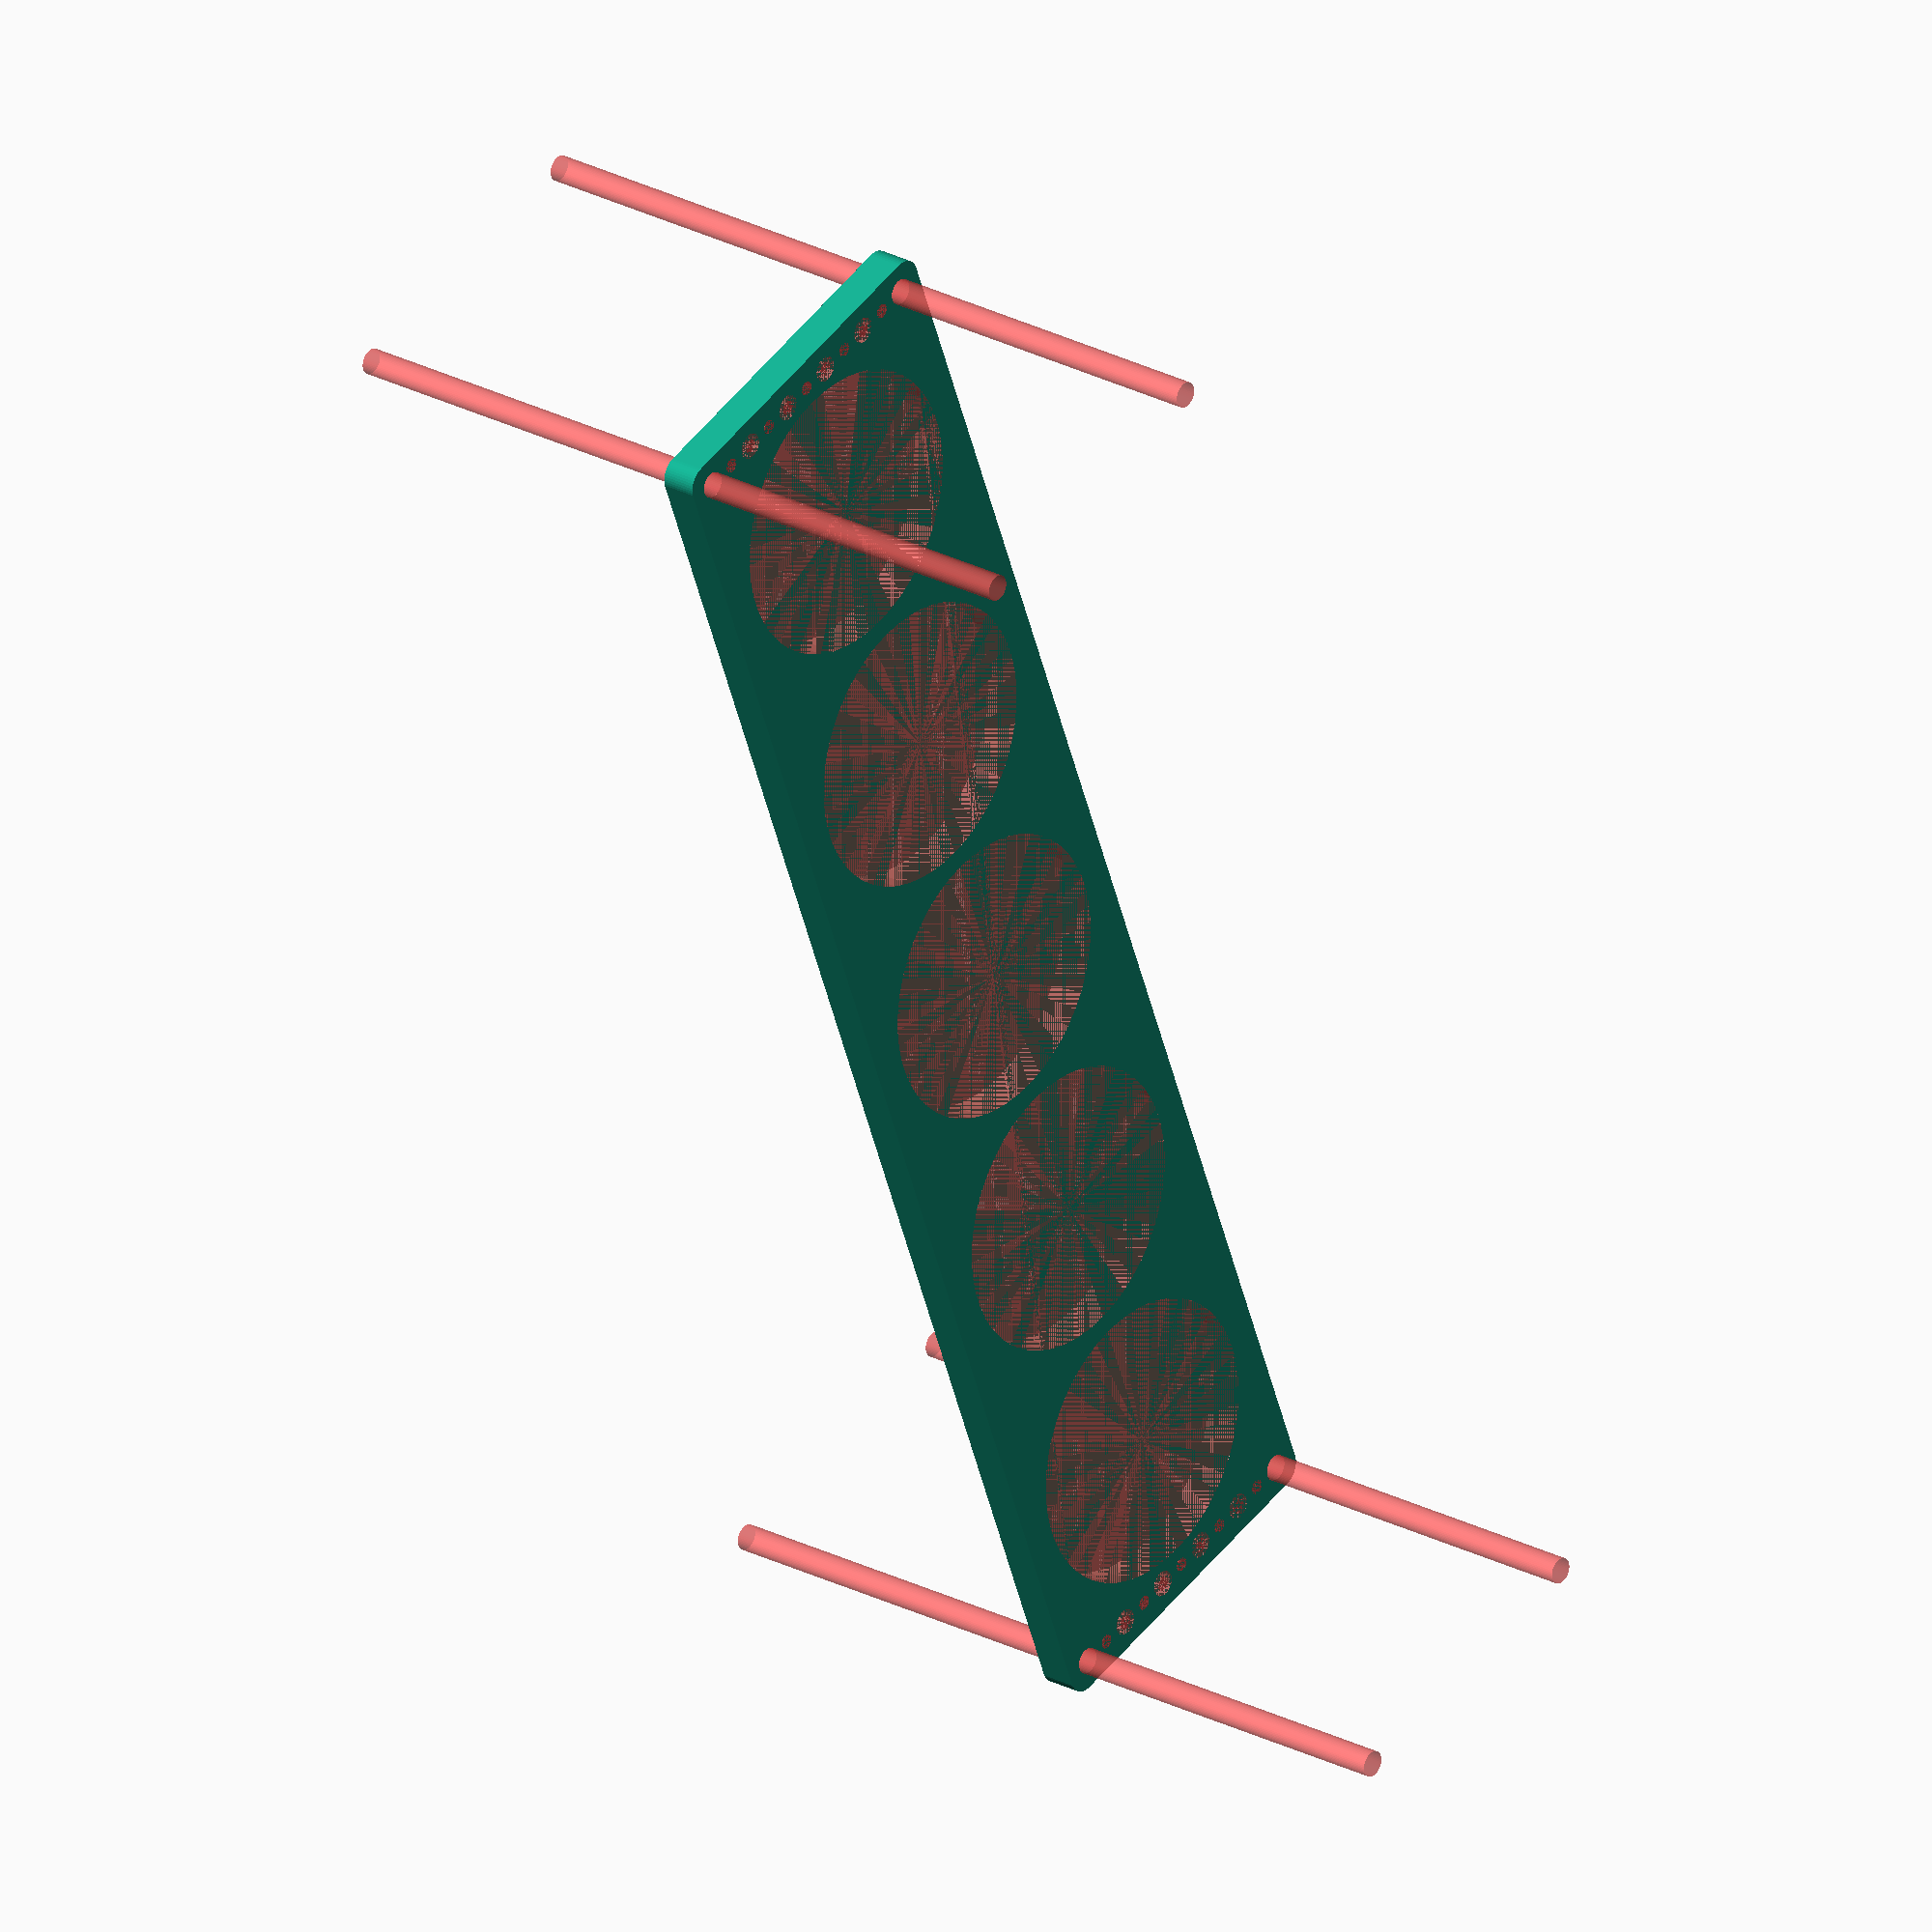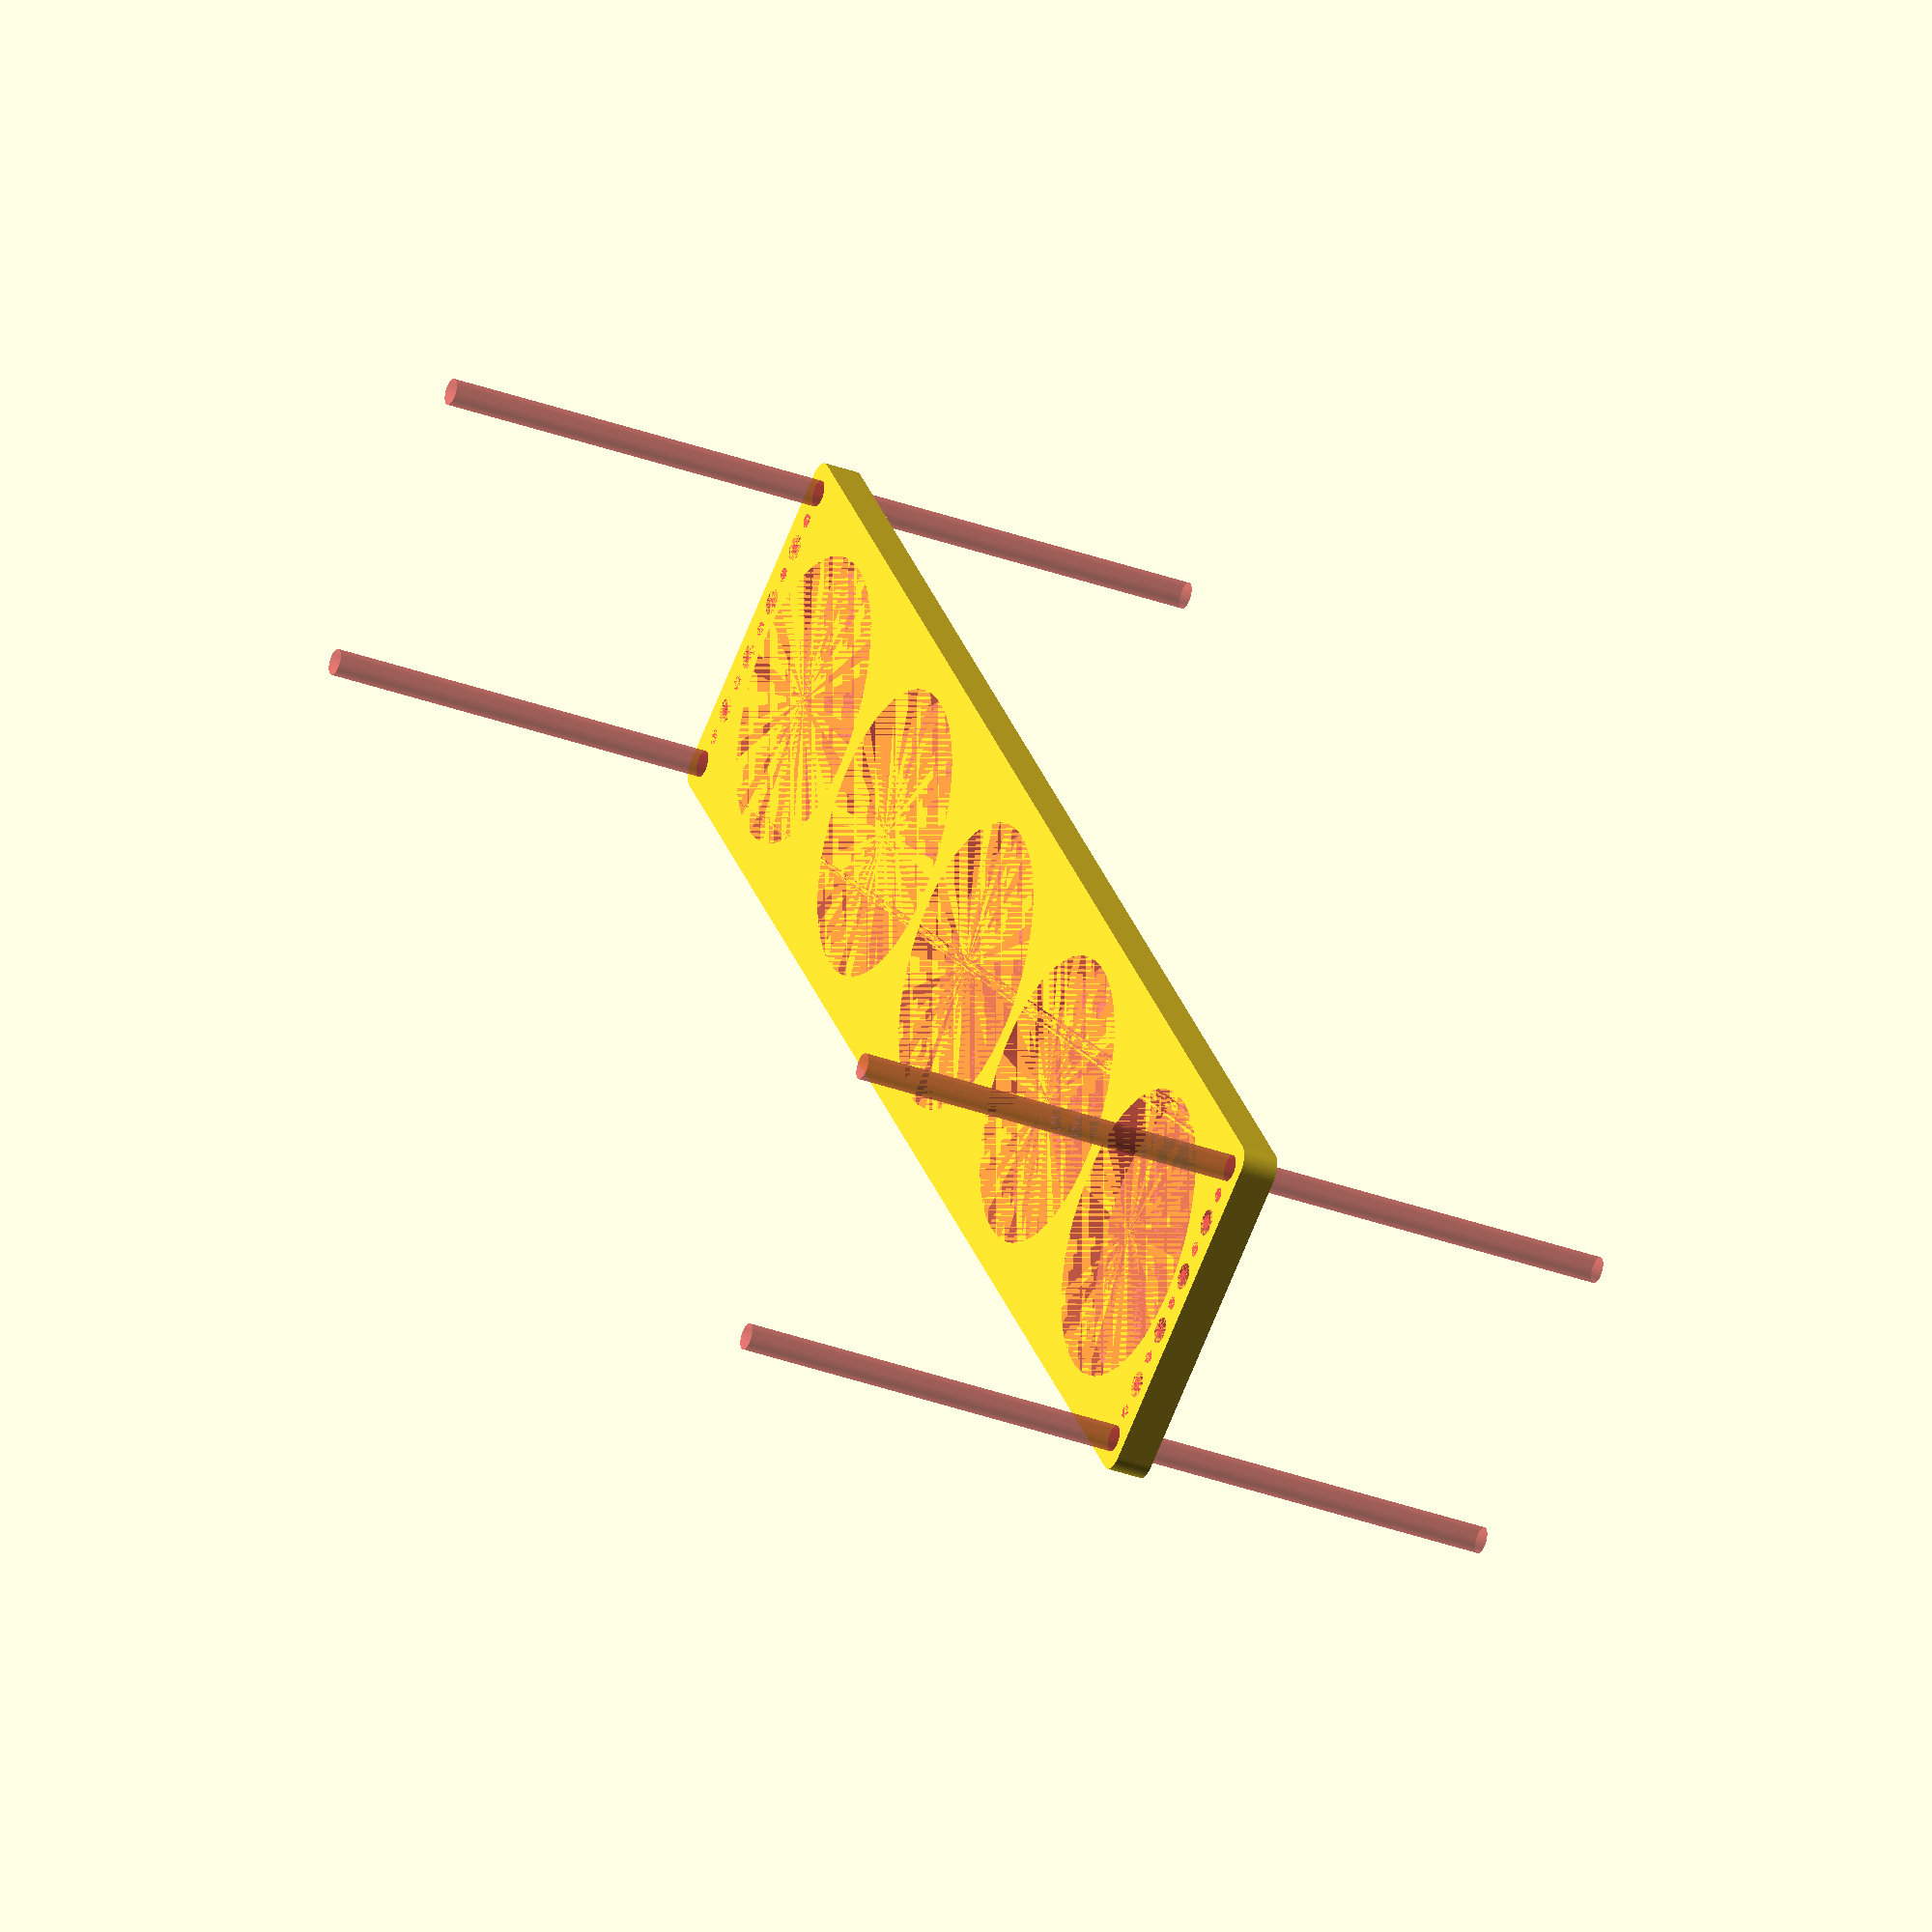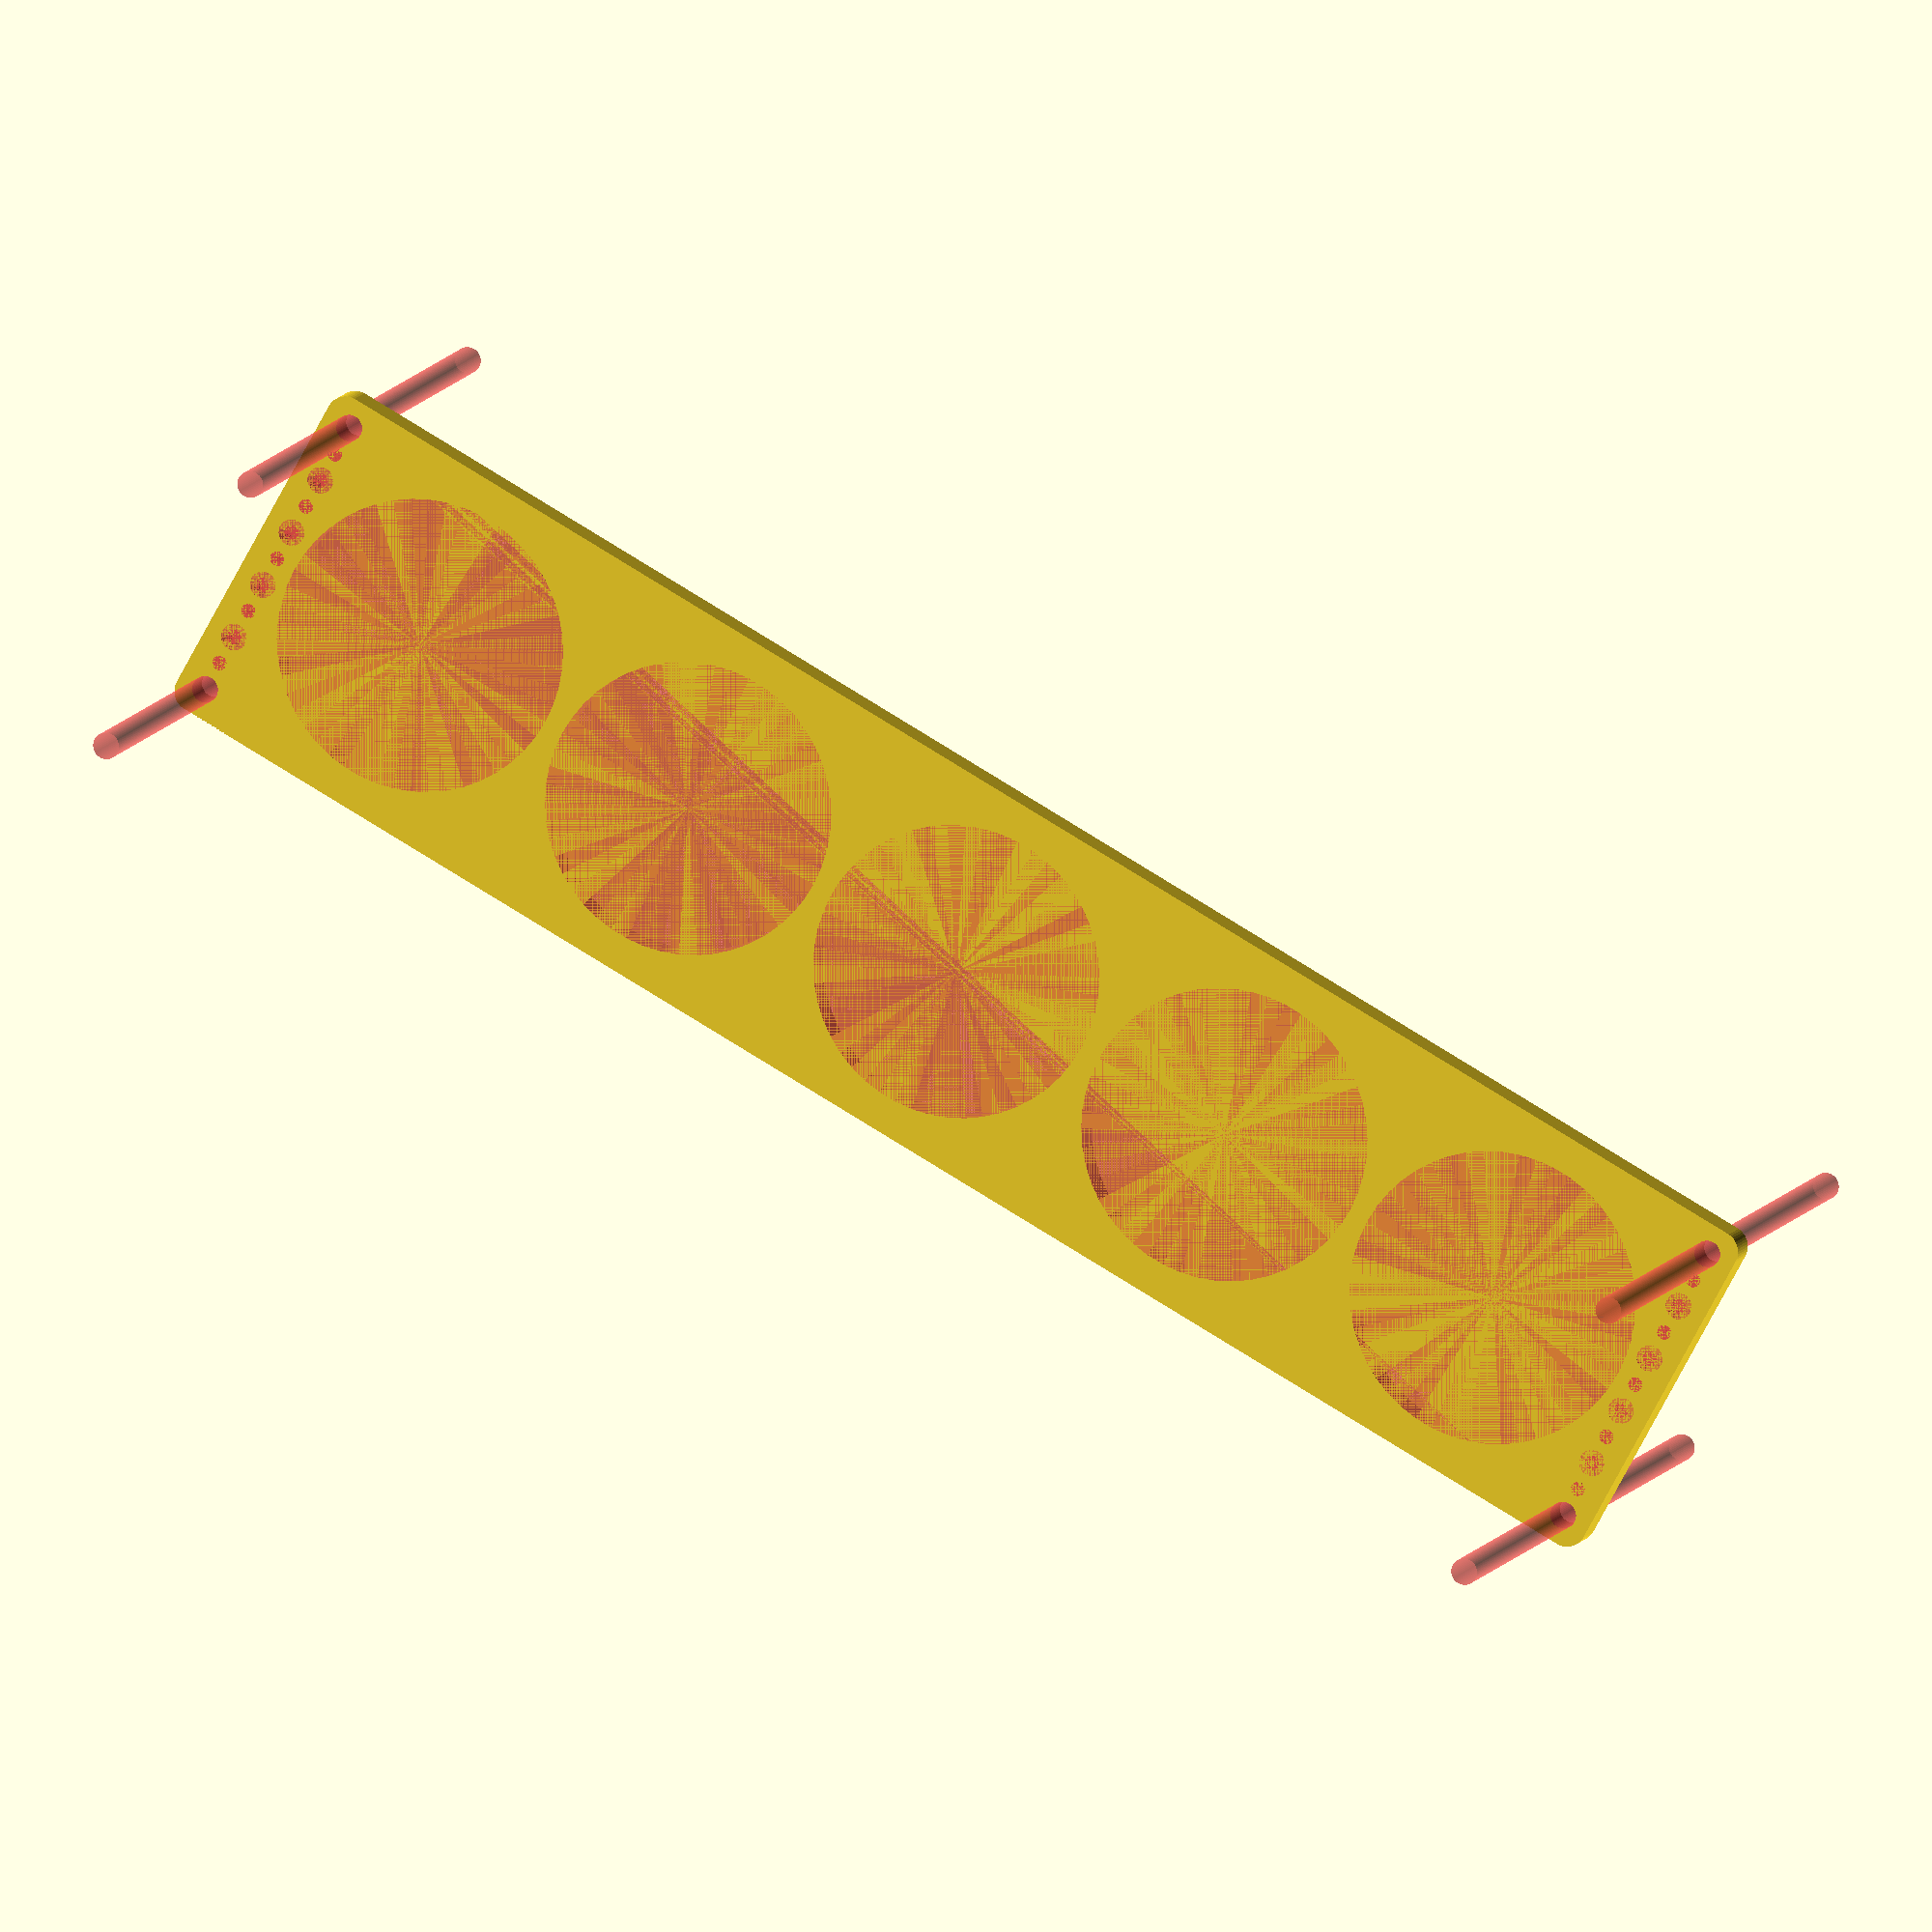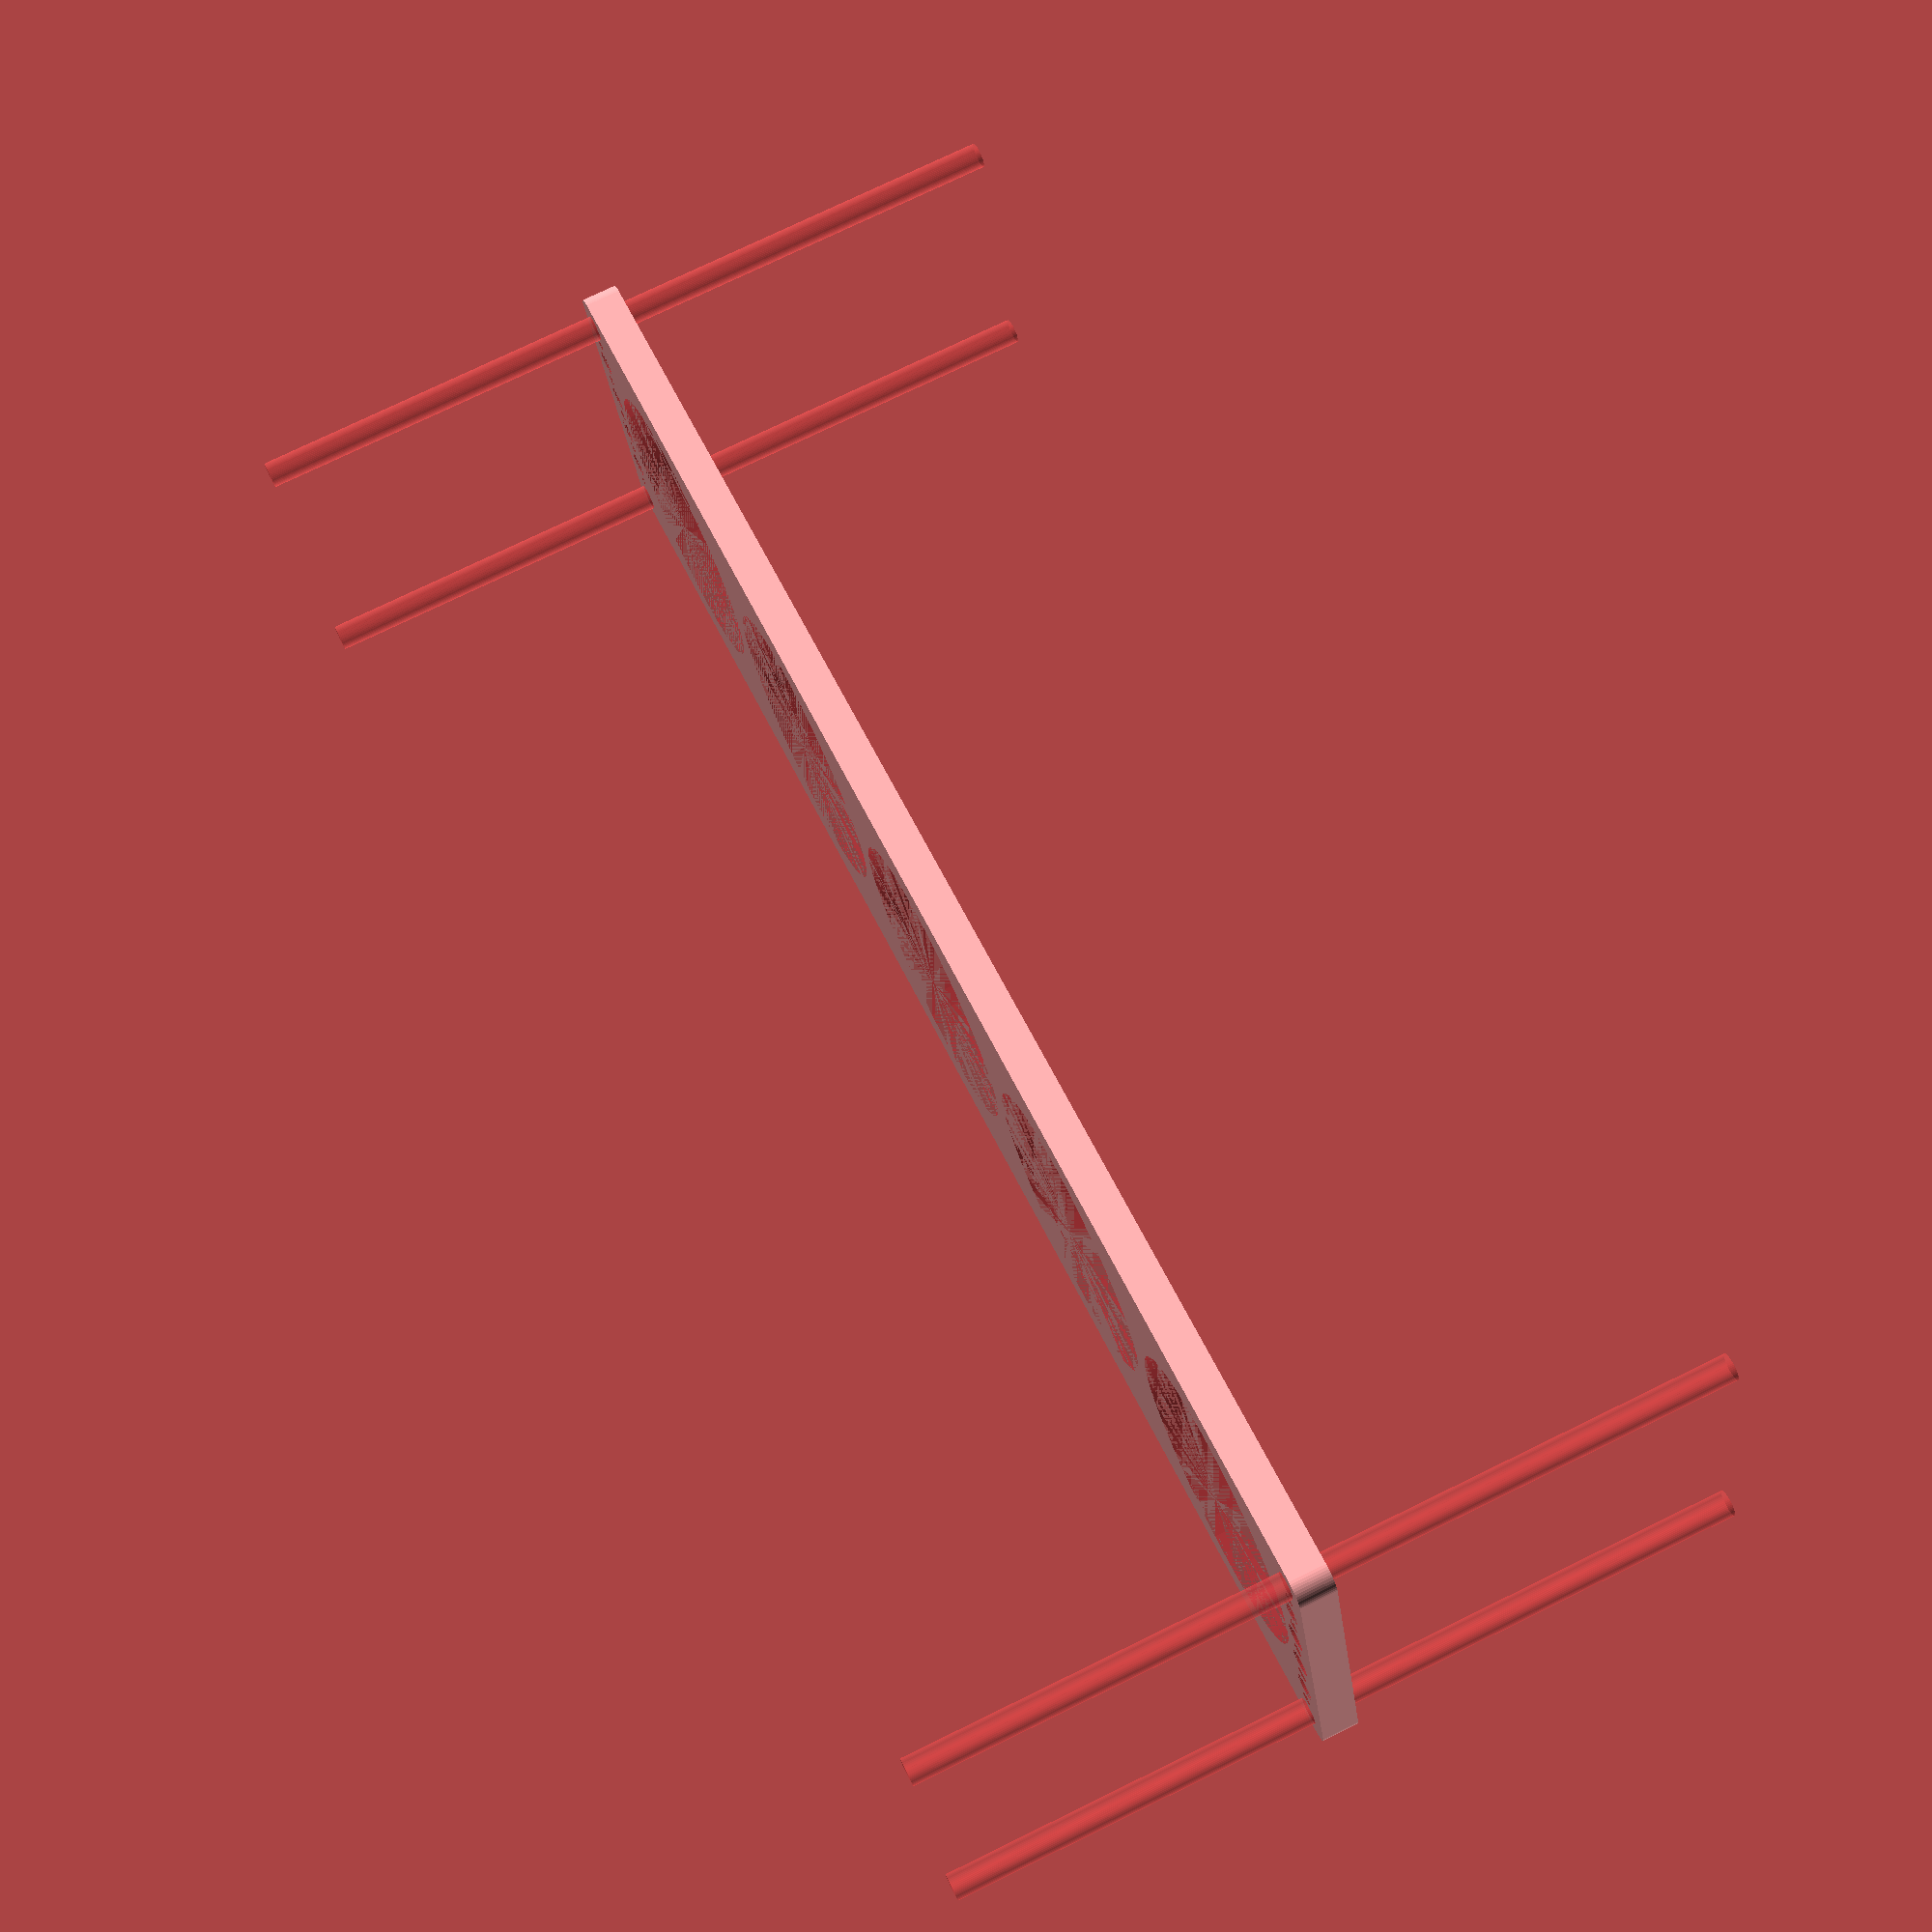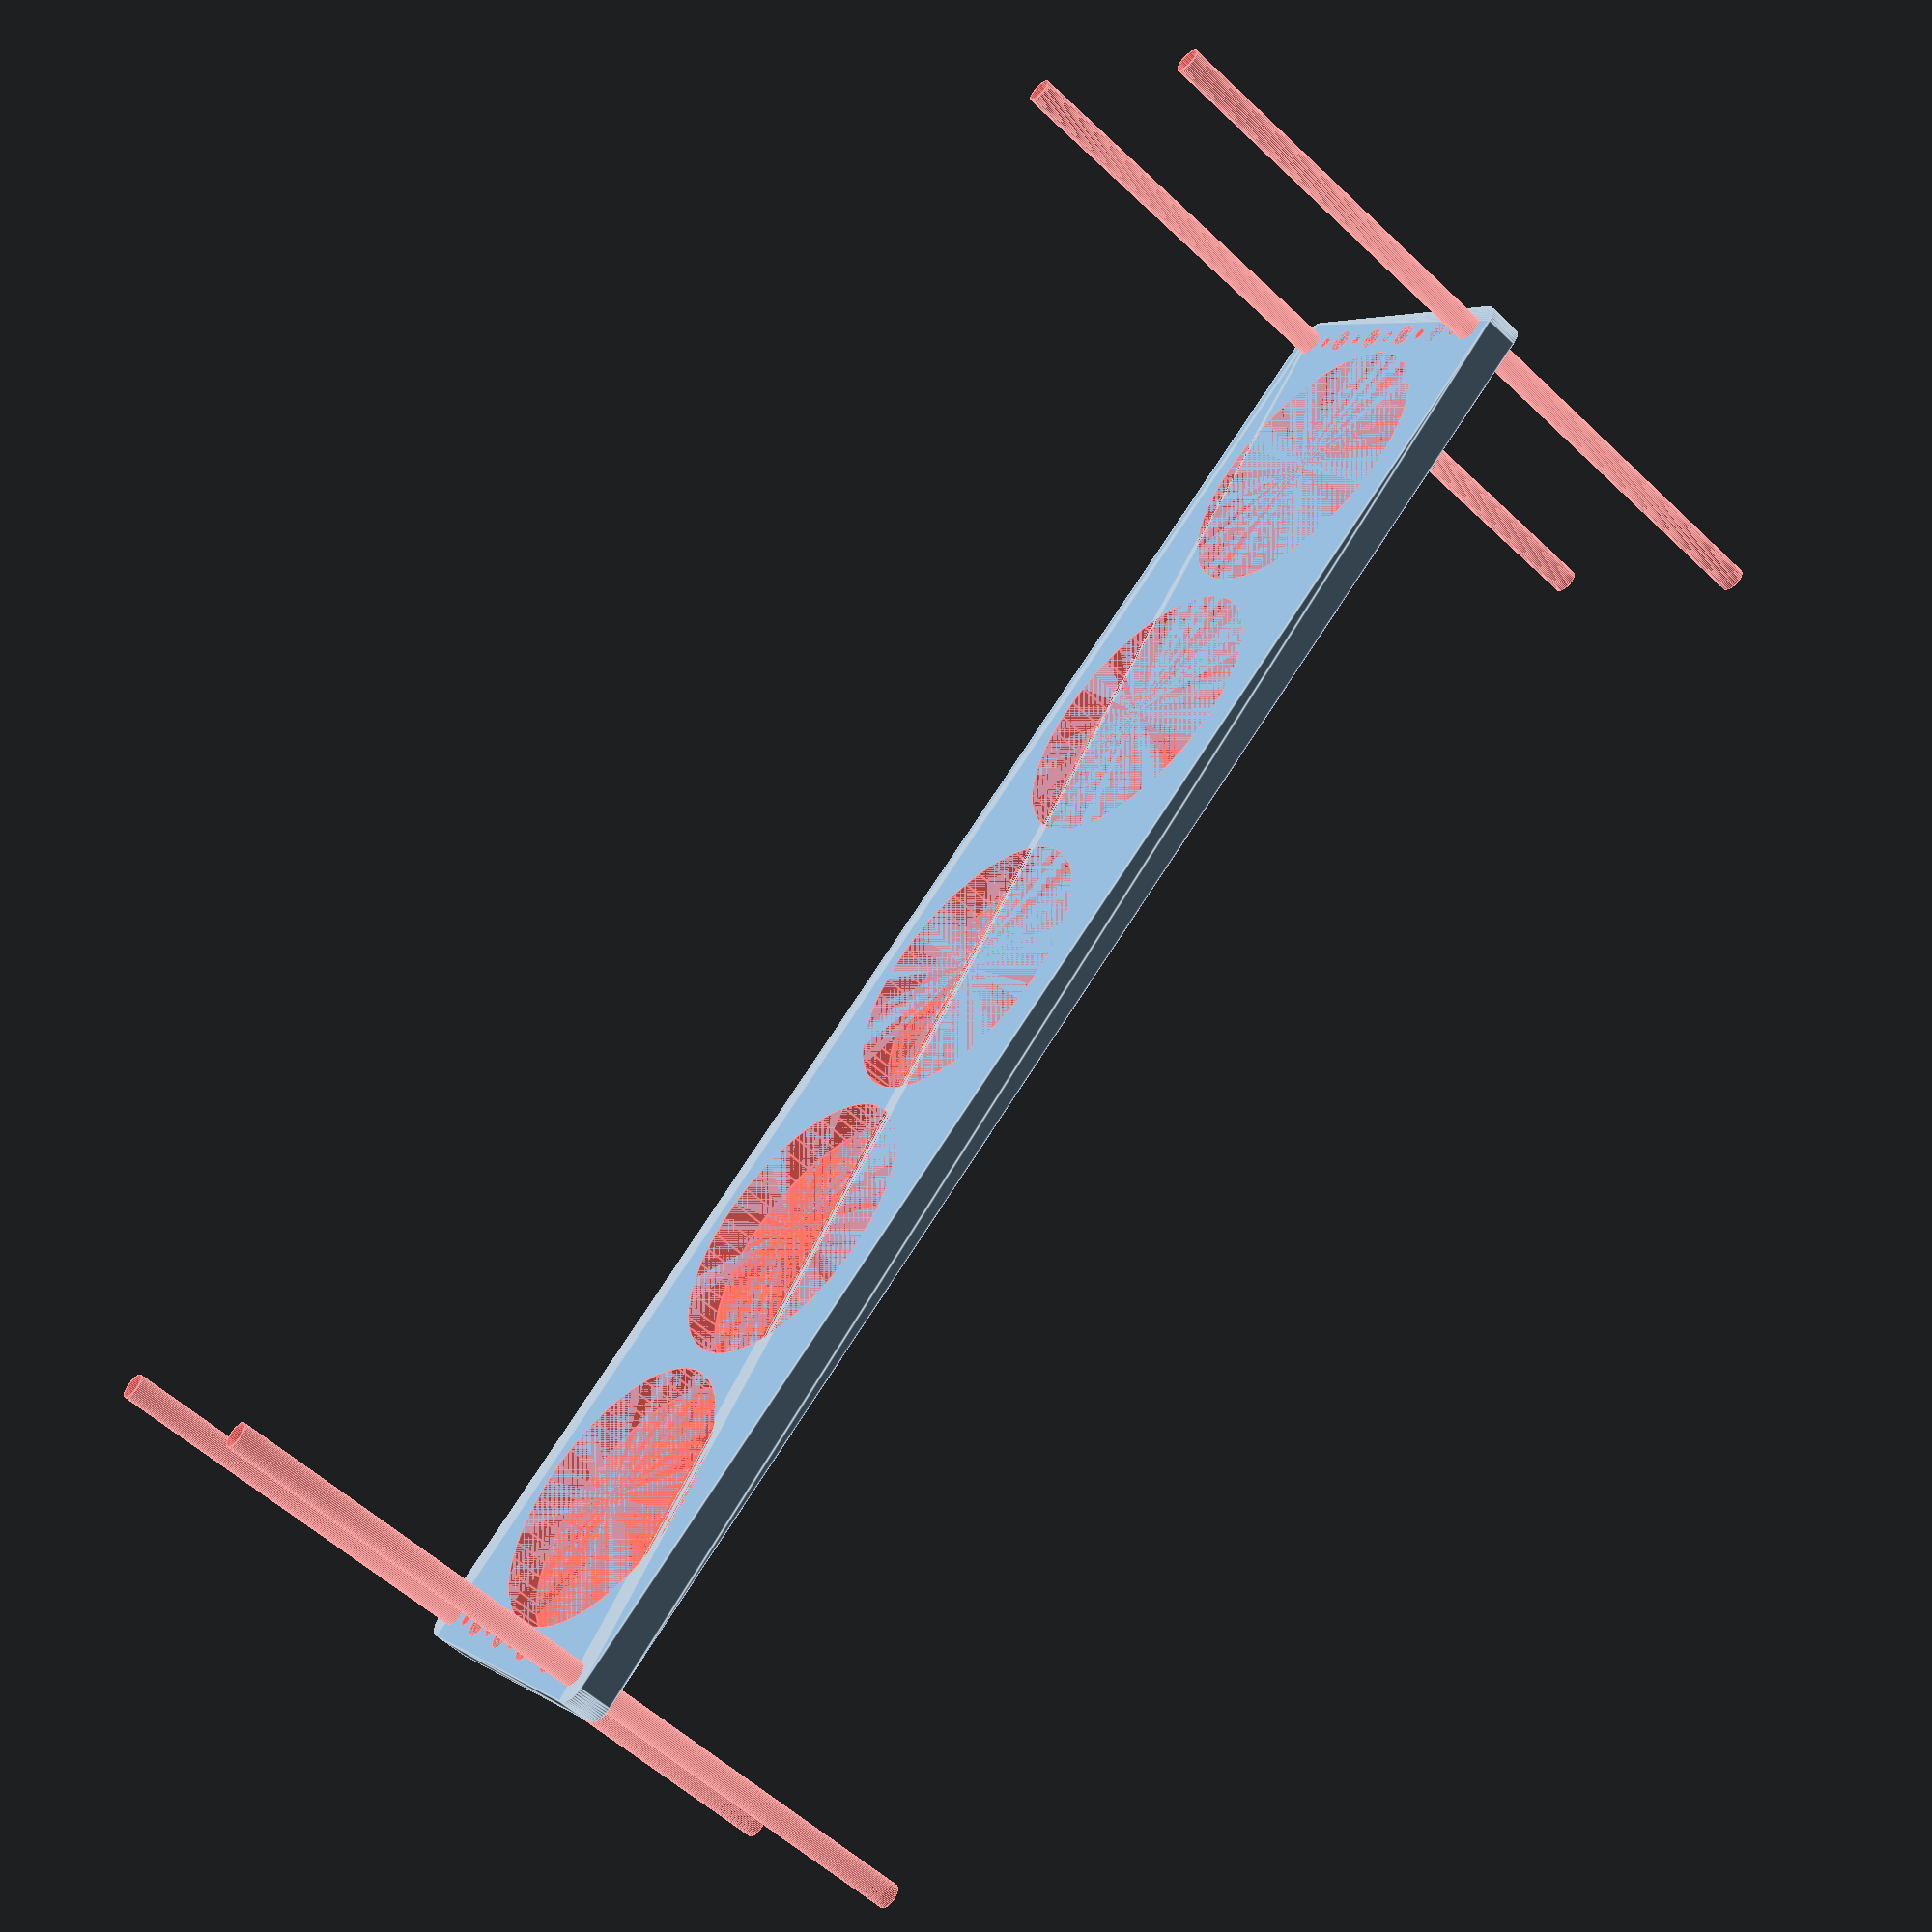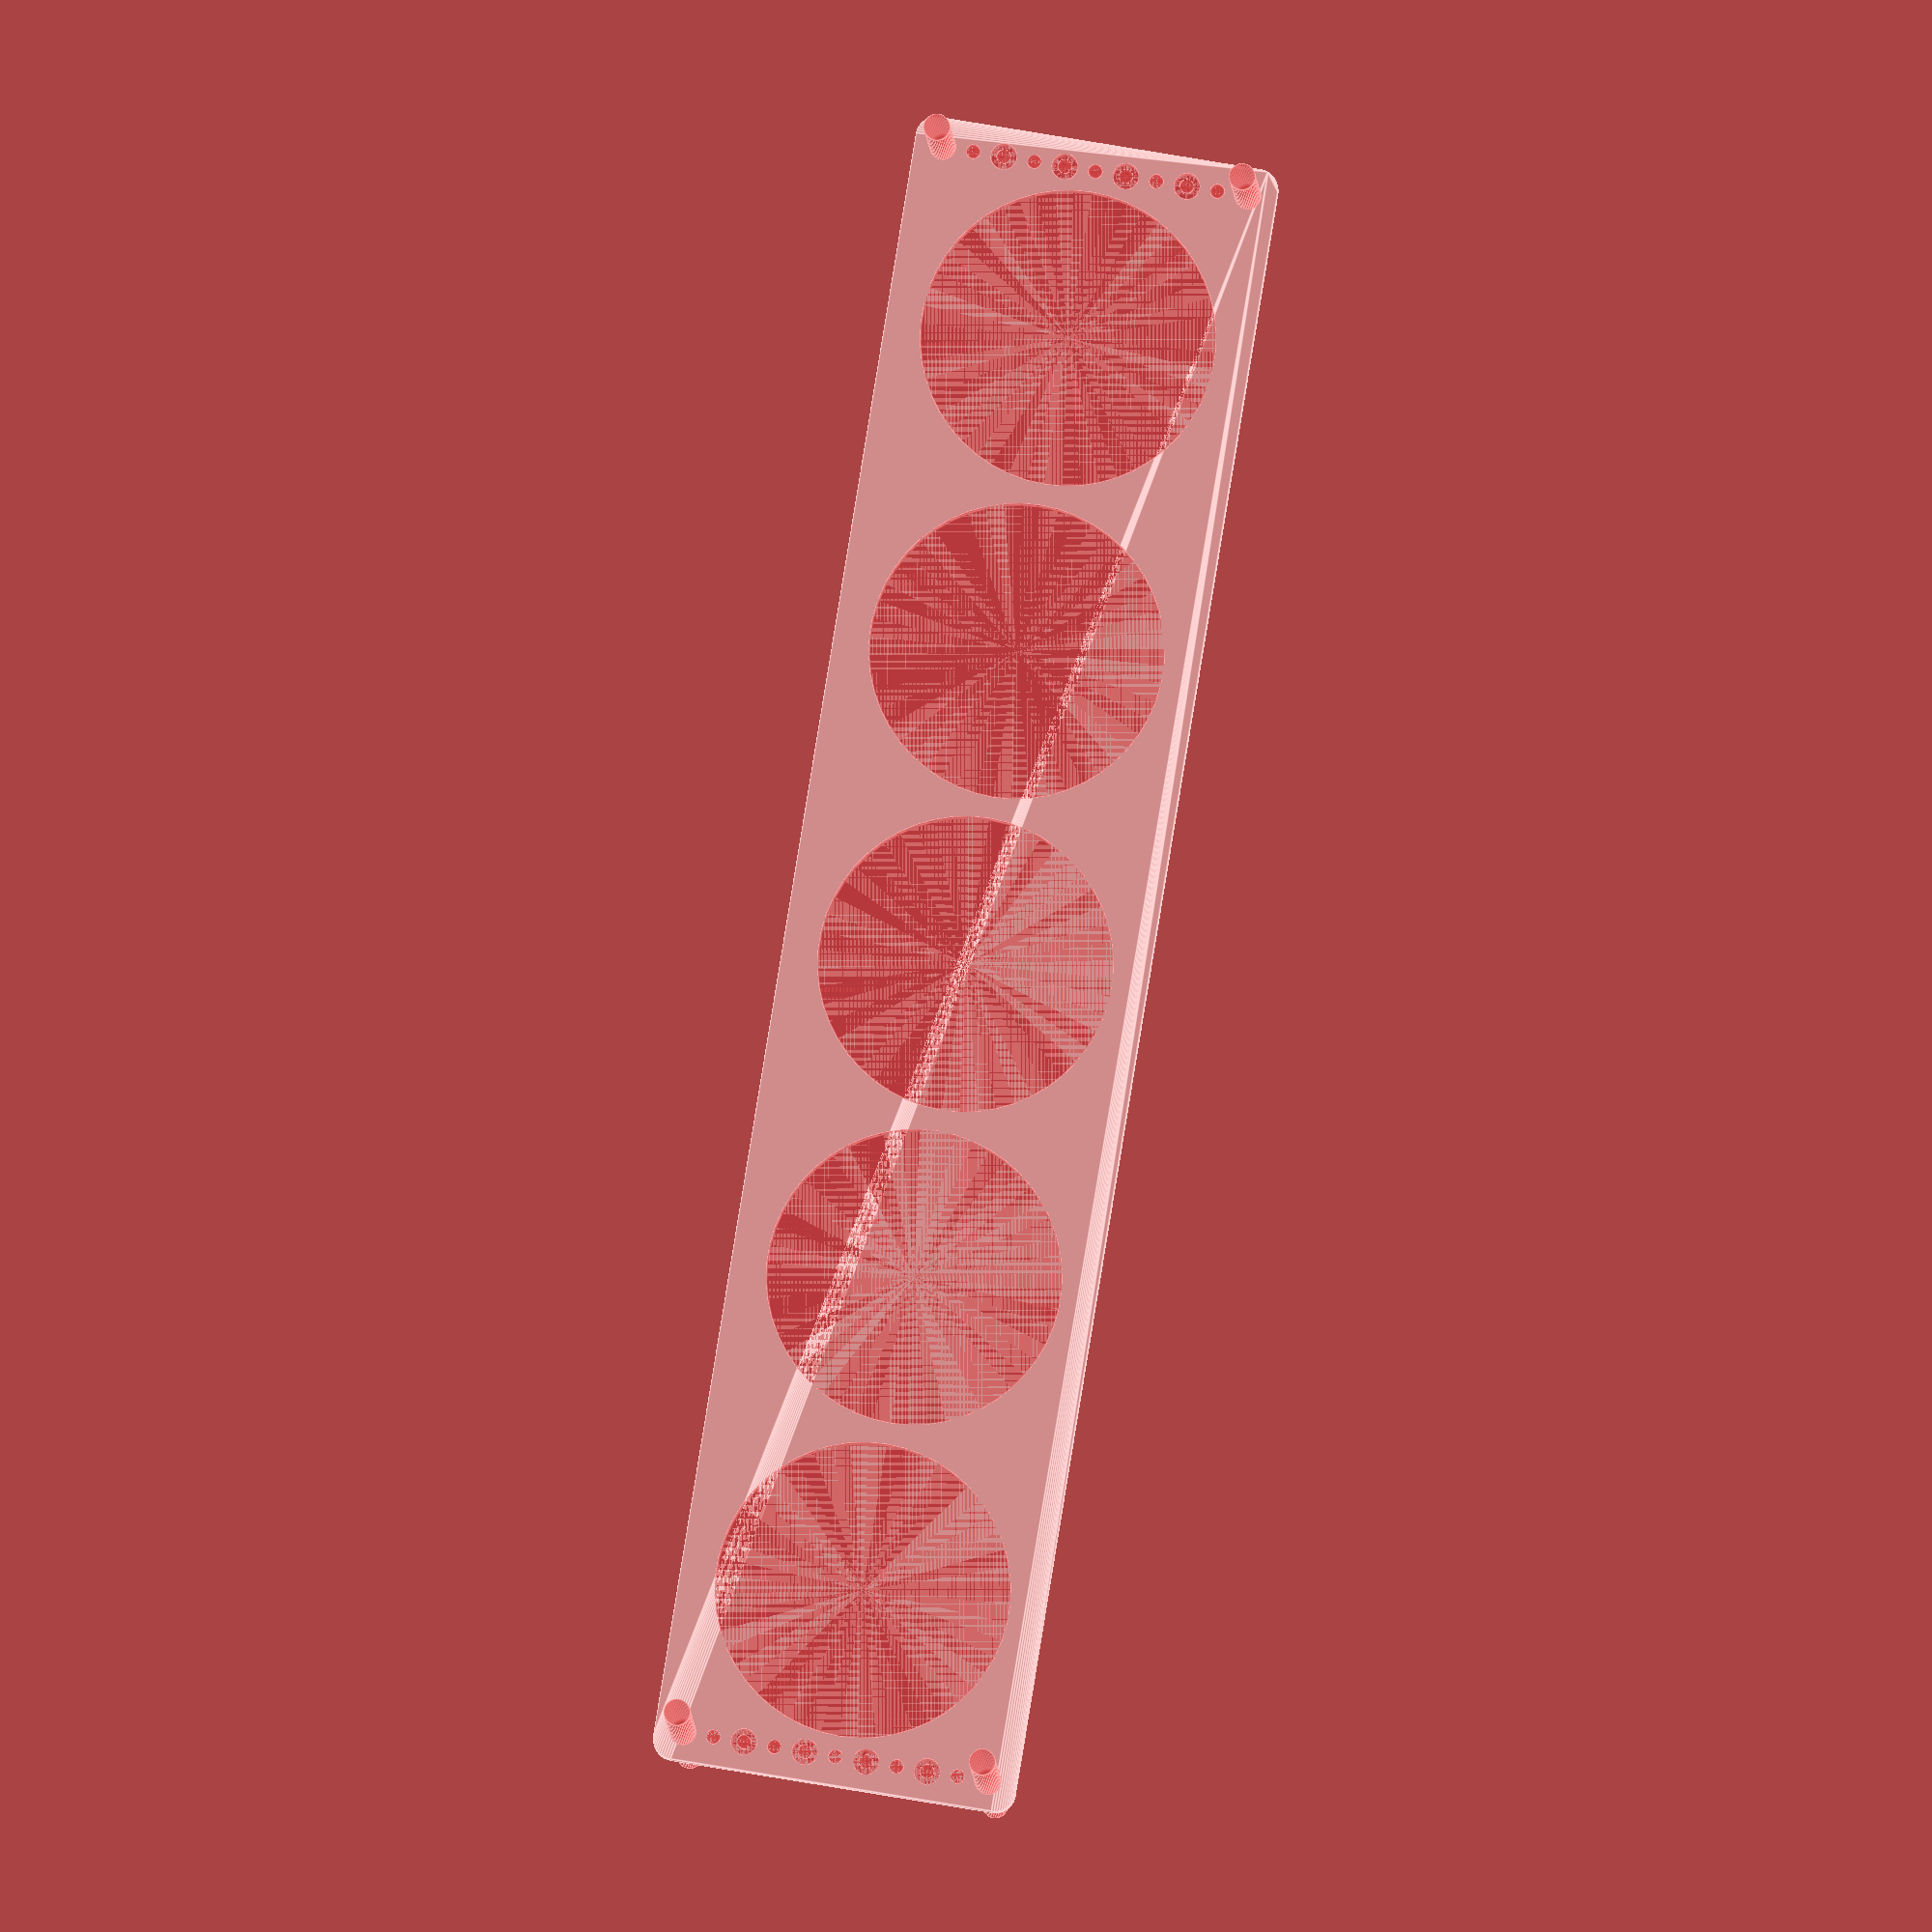
<openscad>
$fn = 50;


difference() {
	union() {
		hull() {
			translate(v = [-197.0000000000, 39.5000000000, 0]) {
				cylinder(h = 9, r = 5);
			}
			translate(v = [197.0000000000, 39.5000000000, 0]) {
				cylinder(h = 9, r = 5);
			}
			translate(v = [-197.0000000000, -39.5000000000, 0]) {
				cylinder(h = 9, r = 5);
			}
			translate(v = [197.0000000000, -39.5000000000, 0]) {
				cylinder(h = 9, r = 5);
			}
		}
	}
	union() {
		#translate(v = [-195.0000000000, -37.5000000000, 0]) {
			cylinder(h = 9, r = 3.2500000000);
		}
		#translate(v = [-195.0000000000, -22.5000000000, 0]) {
			cylinder(h = 9, r = 3.2500000000);
		}
		#translate(v = [-195.0000000000, -7.5000000000, 0]) {
			cylinder(h = 9, r = 3.2500000000);
		}
		#translate(v = [-195.0000000000, 7.5000000000, 0]) {
			cylinder(h = 9, r = 3.2500000000);
		}
		#translate(v = [-195.0000000000, 22.5000000000, 0]) {
			cylinder(h = 9, r = 3.2500000000);
		}
		#translate(v = [-195.0000000000, 37.5000000000, 0]) {
			cylinder(h = 9, r = 3.2500000000);
		}
		#translate(v = [195.0000000000, -37.5000000000, 0]) {
			cylinder(h = 9, r = 3.2500000000);
		}
		#translate(v = [195.0000000000, -22.5000000000, 0]) {
			cylinder(h = 9, r = 3.2500000000);
		}
		#translate(v = [195.0000000000, -7.5000000000, 0]) {
			cylinder(h = 9, r = 3.2500000000);
		}
		#translate(v = [195.0000000000, 7.5000000000, 0]) {
			cylinder(h = 9, r = 3.2500000000);
		}
		#translate(v = [195.0000000000, 22.5000000000, 0]) {
			cylinder(h = 9, r = 3.2500000000);
		}
		#translate(v = [195.0000000000, 37.5000000000, 0]) {
			cylinder(h = 9, r = 3.2500000000);
		}
		#translate(v = [-195.0000000000, -37.5000000000, -100.0000000000]) {
			cylinder(h = 200, r = 3.2500000000);
		}
		#translate(v = [-195.0000000000, 37.5000000000, -100.0000000000]) {
			cylinder(h = 200, r = 3.2500000000);
		}
		#translate(v = [195.0000000000, -37.5000000000, -100.0000000000]) {
			cylinder(h = 200, r = 3.2500000000);
		}
		#translate(v = [195.0000000000, 37.5000000000, -100.0000000000]) {
			cylinder(h = 200, r = 3.2500000000);
		}
		#translate(v = [-195.0000000000, -37.5000000000, 0]) {
			cylinder(h = 9, r = 1.8000000000);
		}
		#translate(v = [-195.0000000000, -30.0000000000, 0]) {
			cylinder(h = 9, r = 1.8000000000);
		}
		#translate(v = [-195.0000000000, -22.5000000000, 0]) {
			cylinder(h = 9, r = 1.8000000000);
		}
		#translate(v = [-195.0000000000, -15.0000000000, 0]) {
			cylinder(h = 9, r = 1.8000000000);
		}
		#translate(v = [-195.0000000000, -7.5000000000, 0]) {
			cylinder(h = 9, r = 1.8000000000);
		}
		#translate(v = [-195.0000000000, 0.0000000000, 0]) {
			cylinder(h = 9, r = 1.8000000000);
		}
		#translate(v = [-195.0000000000, 7.5000000000, 0]) {
			cylinder(h = 9, r = 1.8000000000);
		}
		#translate(v = [-195.0000000000, 15.0000000000, 0]) {
			cylinder(h = 9, r = 1.8000000000);
		}
		#translate(v = [-195.0000000000, 22.5000000000, 0]) {
			cylinder(h = 9, r = 1.8000000000);
		}
		#translate(v = [-195.0000000000, 30.0000000000, 0]) {
			cylinder(h = 9, r = 1.8000000000);
		}
		#translate(v = [-195.0000000000, 37.5000000000, 0]) {
			cylinder(h = 9, r = 1.8000000000);
		}
		#translate(v = [195.0000000000, -37.5000000000, 0]) {
			cylinder(h = 9, r = 1.8000000000);
		}
		#translate(v = [195.0000000000, -30.0000000000, 0]) {
			cylinder(h = 9, r = 1.8000000000);
		}
		#translate(v = [195.0000000000, -22.5000000000, 0]) {
			cylinder(h = 9, r = 1.8000000000);
		}
		#translate(v = [195.0000000000, -15.0000000000, 0]) {
			cylinder(h = 9, r = 1.8000000000);
		}
		#translate(v = [195.0000000000, -7.5000000000, 0]) {
			cylinder(h = 9, r = 1.8000000000);
		}
		#translate(v = [195.0000000000, 0.0000000000, 0]) {
			cylinder(h = 9, r = 1.8000000000);
		}
		#translate(v = [195.0000000000, 7.5000000000, 0]) {
			cylinder(h = 9, r = 1.8000000000);
		}
		#translate(v = [195.0000000000, 15.0000000000, 0]) {
			cylinder(h = 9, r = 1.8000000000);
		}
		#translate(v = [195.0000000000, 22.5000000000, 0]) {
			cylinder(h = 9, r = 1.8000000000);
		}
		#translate(v = [195.0000000000, 30.0000000000, 0]) {
			cylinder(h = 9, r = 1.8000000000);
		}
		#translate(v = [195.0000000000, 37.5000000000, 0]) {
			cylinder(h = 9, r = 1.8000000000);
		}
		#translate(v = [-195.0000000000, -37.5000000000, 0]) {
			cylinder(h = 9, r = 1.8000000000);
		}
		#translate(v = [-195.0000000000, -30.0000000000, 0]) {
			cylinder(h = 9, r = 1.8000000000);
		}
		#translate(v = [-195.0000000000, -22.5000000000, 0]) {
			cylinder(h = 9, r = 1.8000000000);
		}
		#translate(v = [-195.0000000000, -15.0000000000, 0]) {
			cylinder(h = 9, r = 1.8000000000);
		}
		#translate(v = [-195.0000000000, -7.5000000000, 0]) {
			cylinder(h = 9, r = 1.8000000000);
		}
		#translate(v = [-195.0000000000, 0.0000000000, 0]) {
			cylinder(h = 9, r = 1.8000000000);
		}
		#translate(v = [-195.0000000000, 7.5000000000, 0]) {
			cylinder(h = 9, r = 1.8000000000);
		}
		#translate(v = [-195.0000000000, 15.0000000000, 0]) {
			cylinder(h = 9, r = 1.8000000000);
		}
		#translate(v = [-195.0000000000, 22.5000000000, 0]) {
			cylinder(h = 9, r = 1.8000000000);
		}
		#translate(v = [-195.0000000000, 30.0000000000, 0]) {
			cylinder(h = 9, r = 1.8000000000);
		}
		#translate(v = [-195.0000000000, 37.5000000000, 0]) {
			cylinder(h = 9, r = 1.8000000000);
		}
		#translate(v = [195.0000000000, -37.5000000000, 0]) {
			cylinder(h = 9, r = 1.8000000000);
		}
		#translate(v = [195.0000000000, -30.0000000000, 0]) {
			cylinder(h = 9, r = 1.8000000000);
		}
		#translate(v = [195.0000000000, -22.5000000000, 0]) {
			cylinder(h = 9, r = 1.8000000000);
		}
		#translate(v = [195.0000000000, -15.0000000000, 0]) {
			cylinder(h = 9, r = 1.8000000000);
		}
		#translate(v = [195.0000000000, -7.5000000000, 0]) {
			cylinder(h = 9, r = 1.8000000000);
		}
		#translate(v = [195.0000000000, 0.0000000000, 0]) {
			cylinder(h = 9, r = 1.8000000000);
		}
		#translate(v = [195.0000000000, 7.5000000000, 0]) {
			cylinder(h = 9, r = 1.8000000000);
		}
		#translate(v = [195.0000000000, 15.0000000000, 0]) {
			cylinder(h = 9, r = 1.8000000000);
		}
		#translate(v = [195.0000000000, 22.5000000000, 0]) {
			cylinder(h = 9, r = 1.8000000000);
		}
		#translate(v = [195.0000000000, 30.0000000000, 0]) {
			cylinder(h = 9, r = 1.8000000000);
		}
		#translate(v = [195.0000000000, 37.5000000000, 0]) {
			cylinder(h = 9, r = 1.8000000000);
		}
		#translate(v = [-195.0000000000, -37.5000000000, 0]) {
			cylinder(h = 9, r = 1.8000000000);
		}
		#translate(v = [-195.0000000000, -30.0000000000, 0]) {
			cylinder(h = 9, r = 1.8000000000);
		}
		#translate(v = [-195.0000000000, -22.5000000000, 0]) {
			cylinder(h = 9, r = 1.8000000000);
		}
		#translate(v = [-195.0000000000, -15.0000000000, 0]) {
			cylinder(h = 9, r = 1.8000000000);
		}
		#translate(v = [-195.0000000000, -7.5000000000, 0]) {
			cylinder(h = 9, r = 1.8000000000);
		}
		#translate(v = [-195.0000000000, 0.0000000000, 0]) {
			cylinder(h = 9, r = 1.8000000000);
		}
		#translate(v = [-195.0000000000, 7.5000000000, 0]) {
			cylinder(h = 9, r = 1.8000000000);
		}
		#translate(v = [-195.0000000000, 15.0000000000, 0]) {
			cylinder(h = 9, r = 1.8000000000);
		}
		#translate(v = [-195.0000000000, 22.5000000000, 0]) {
			cylinder(h = 9, r = 1.8000000000);
		}
		#translate(v = [-195.0000000000, 30.0000000000, 0]) {
			cylinder(h = 9, r = 1.8000000000);
		}
		#translate(v = [-195.0000000000, 37.5000000000, 0]) {
			cylinder(h = 9, r = 1.8000000000);
		}
		#translate(v = [195.0000000000, -37.5000000000, 0]) {
			cylinder(h = 9, r = 1.8000000000);
		}
		#translate(v = [195.0000000000, -30.0000000000, 0]) {
			cylinder(h = 9, r = 1.8000000000);
		}
		#translate(v = [195.0000000000, -22.5000000000, 0]) {
			cylinder(h = 9, r = 1.8000000000);
		}
		#translate(v = [195.0000000000, -15.0000000000, 0]) {
			cylinder(h = 9, r = 1.8000000000);
		}
		#translate(v = [195.0000000000, -7.5000000000, 0]) {
			cylinder(h = 9, r = 1.8000000000);
		}
		#translate(v = [195.0000000000, 0.0000000000, 0]) {
			cylinder(h = 9, r = 1.8000000000);
		}
		#translate(v = [195.0000000000, 7.5000000000, 0]) {
			cylinder(h = 9, r = 1.8000000000);
		}
		#translate(v = [195.0000000000, 15.0000000000, 0]) {
			cylinder(h = 9, r = 1.8000000000);
		}
		#translate(v = [195.0000000000, 22.5000000000, 0]) {
			cylinder(h = 9, r = 1.8000000000);
		}
		#translate(v = [195.0000000000, 30.0000000000, 0]) {
			cylinder(h = 9, r = 1.8000000000);
		}
		#translate(v = [195.0000000000, 37.5000000000, 0]) {
			cylinder(h = 9, r = 1.8000000000);
		}
		#translate(v = [-154.0000000000, 0, 0]) {
			cylinder(h = 9, r = 36.0000000000);
		}
		#translate(v = [-77.0000000000, 0, 0]) {
			cylinder(h = 9, r = 36.0000000000);
		}
		#cylinder(h = 9, r = 36.0000000000);
		#translate(v = [77.0000000000, 0, 0]) {
			cylinder(h = 9, r = 36.0000000000);
		}
		#translate(v = [154.0000000000, 0, 0]) {
			cylinder(h = 9, r = 36.0000000000);
		}
	}
}
</openscad>
<views>
elev=155.0 azim=249.0 roll=229.4 proj=o view=solid
elev=33.0 azim=304.3 roll=243.0 proj=o view=wireframe
elev=351.0 azim=28.9 roll=15.3 proj=o view=wireframe
elev=284.6 azim=343.3 roll=64.0 proj=p view=wireframe
elev=235.3 azim=39.8 roll=315.0 proj=p view=edges
elev=183.0 azim=99.3 roll=179.1 proj=o view=edges
</views>
